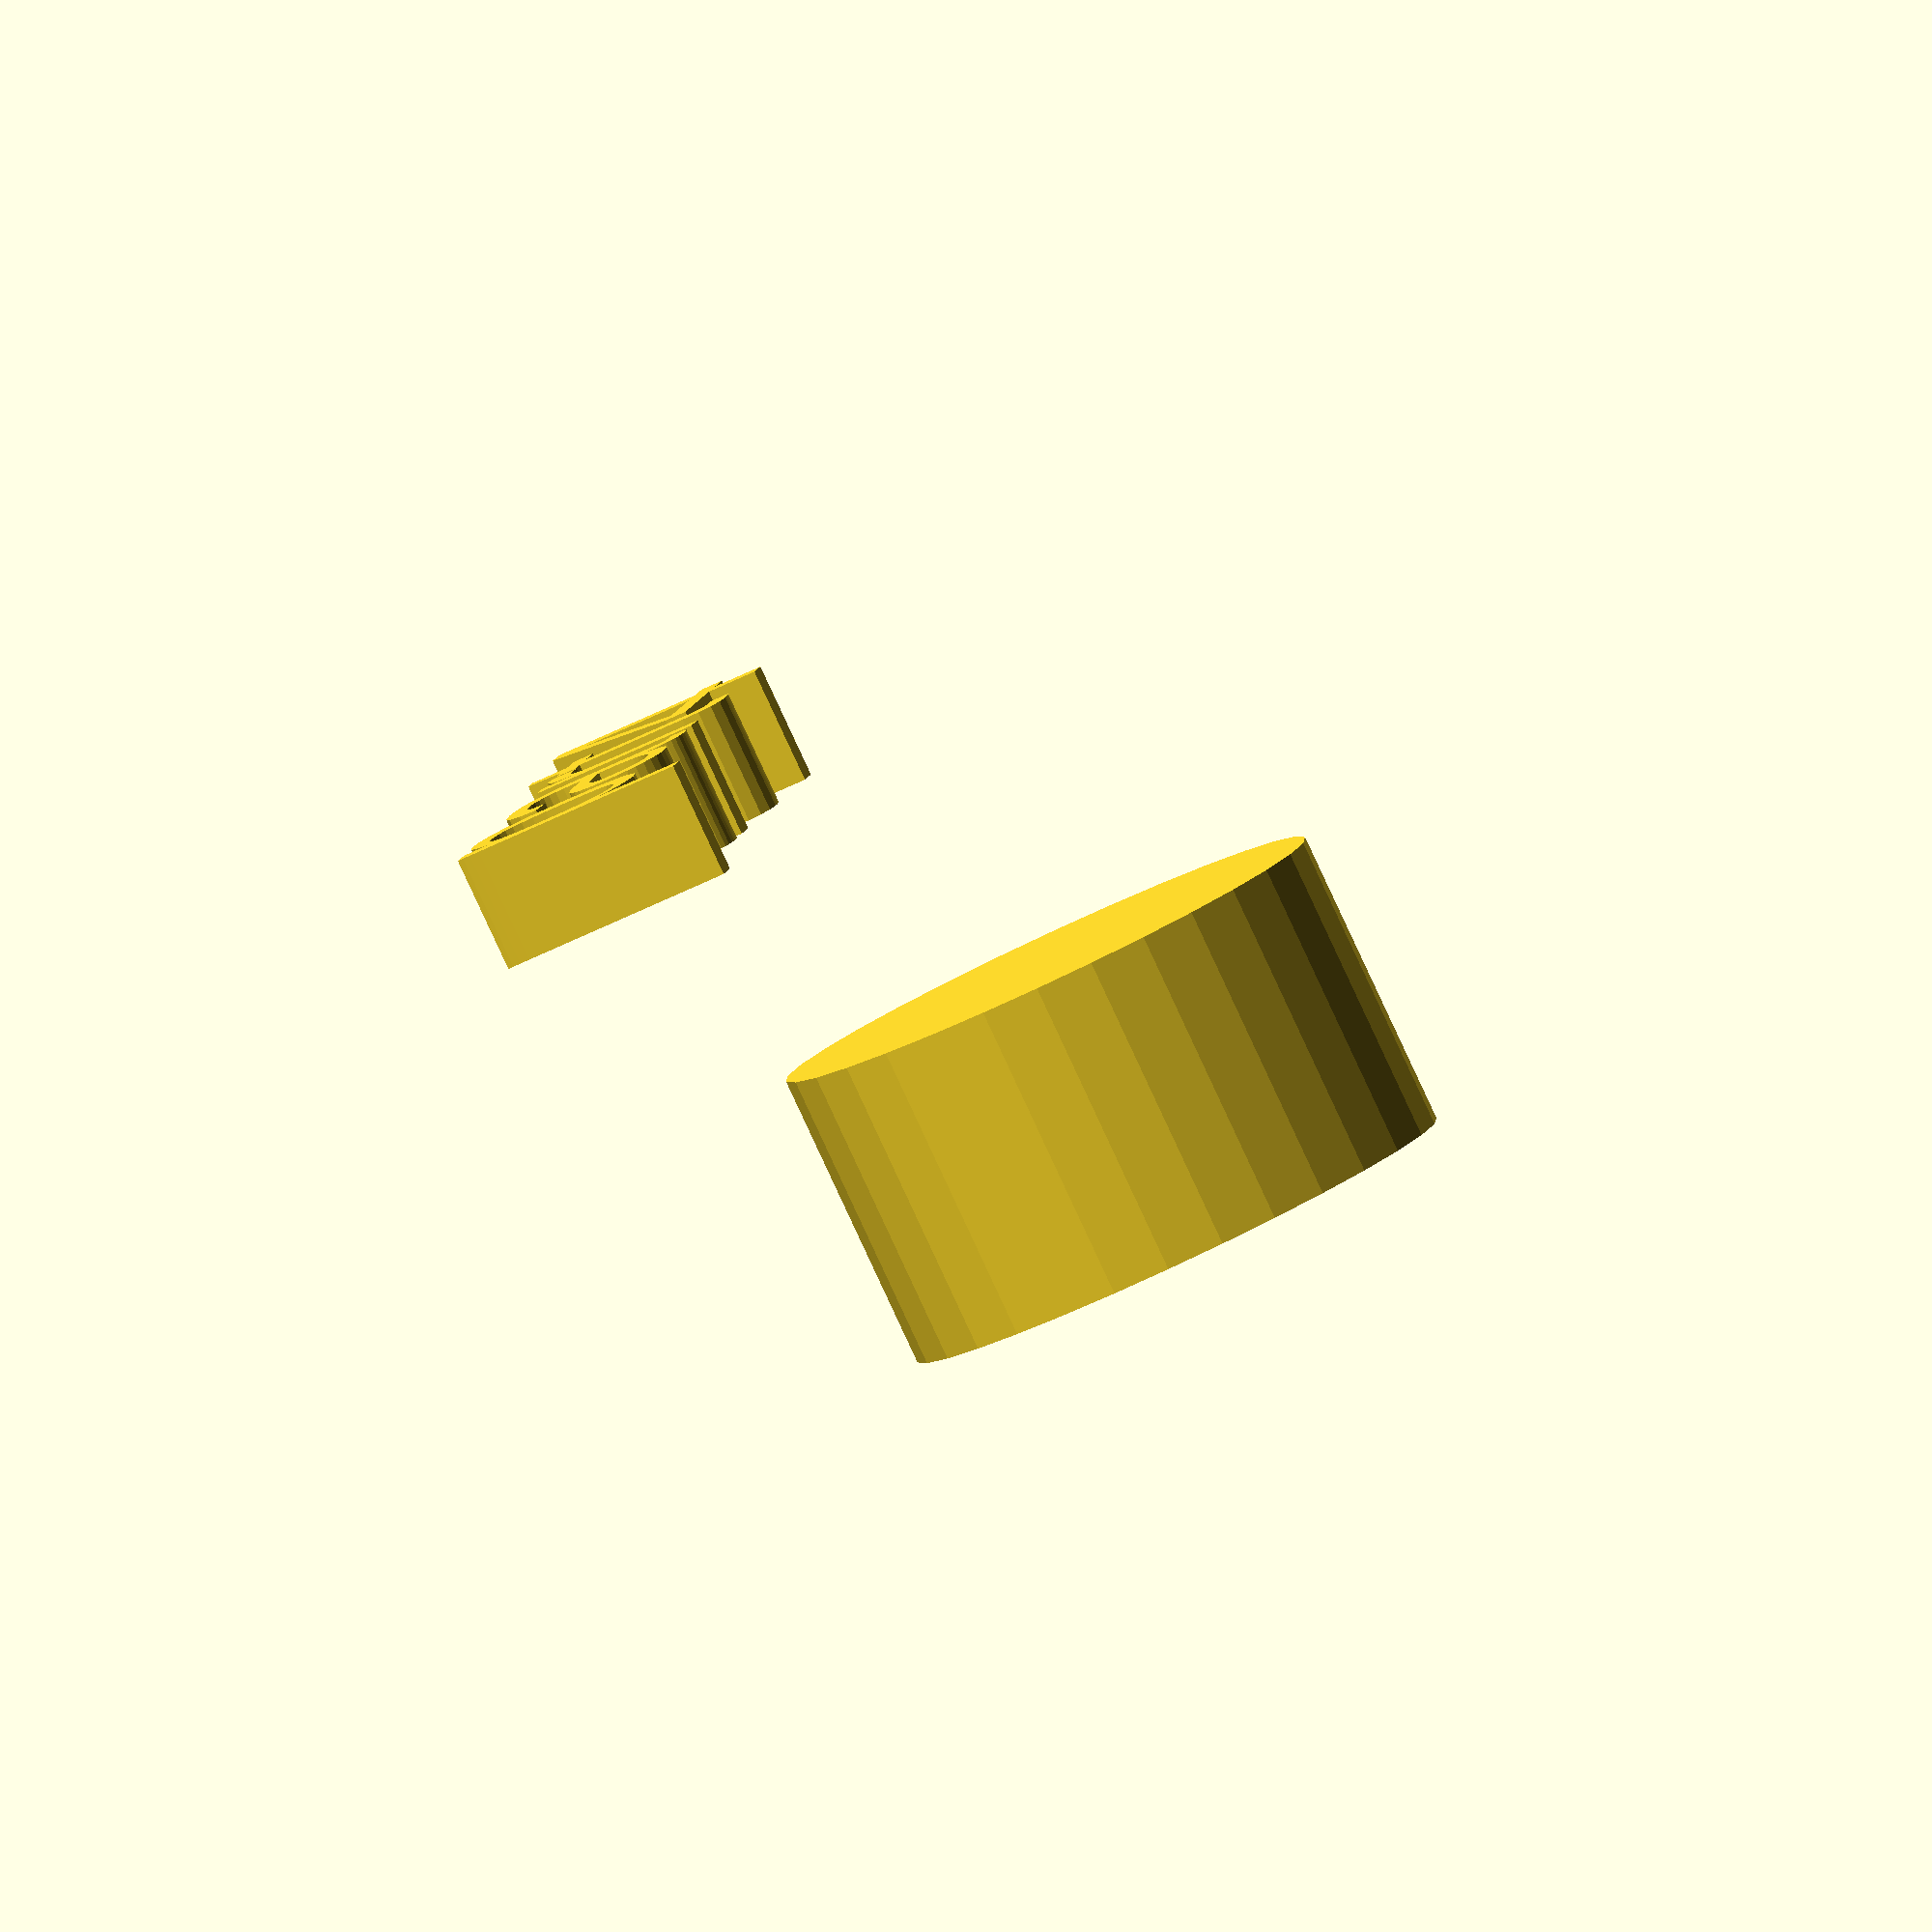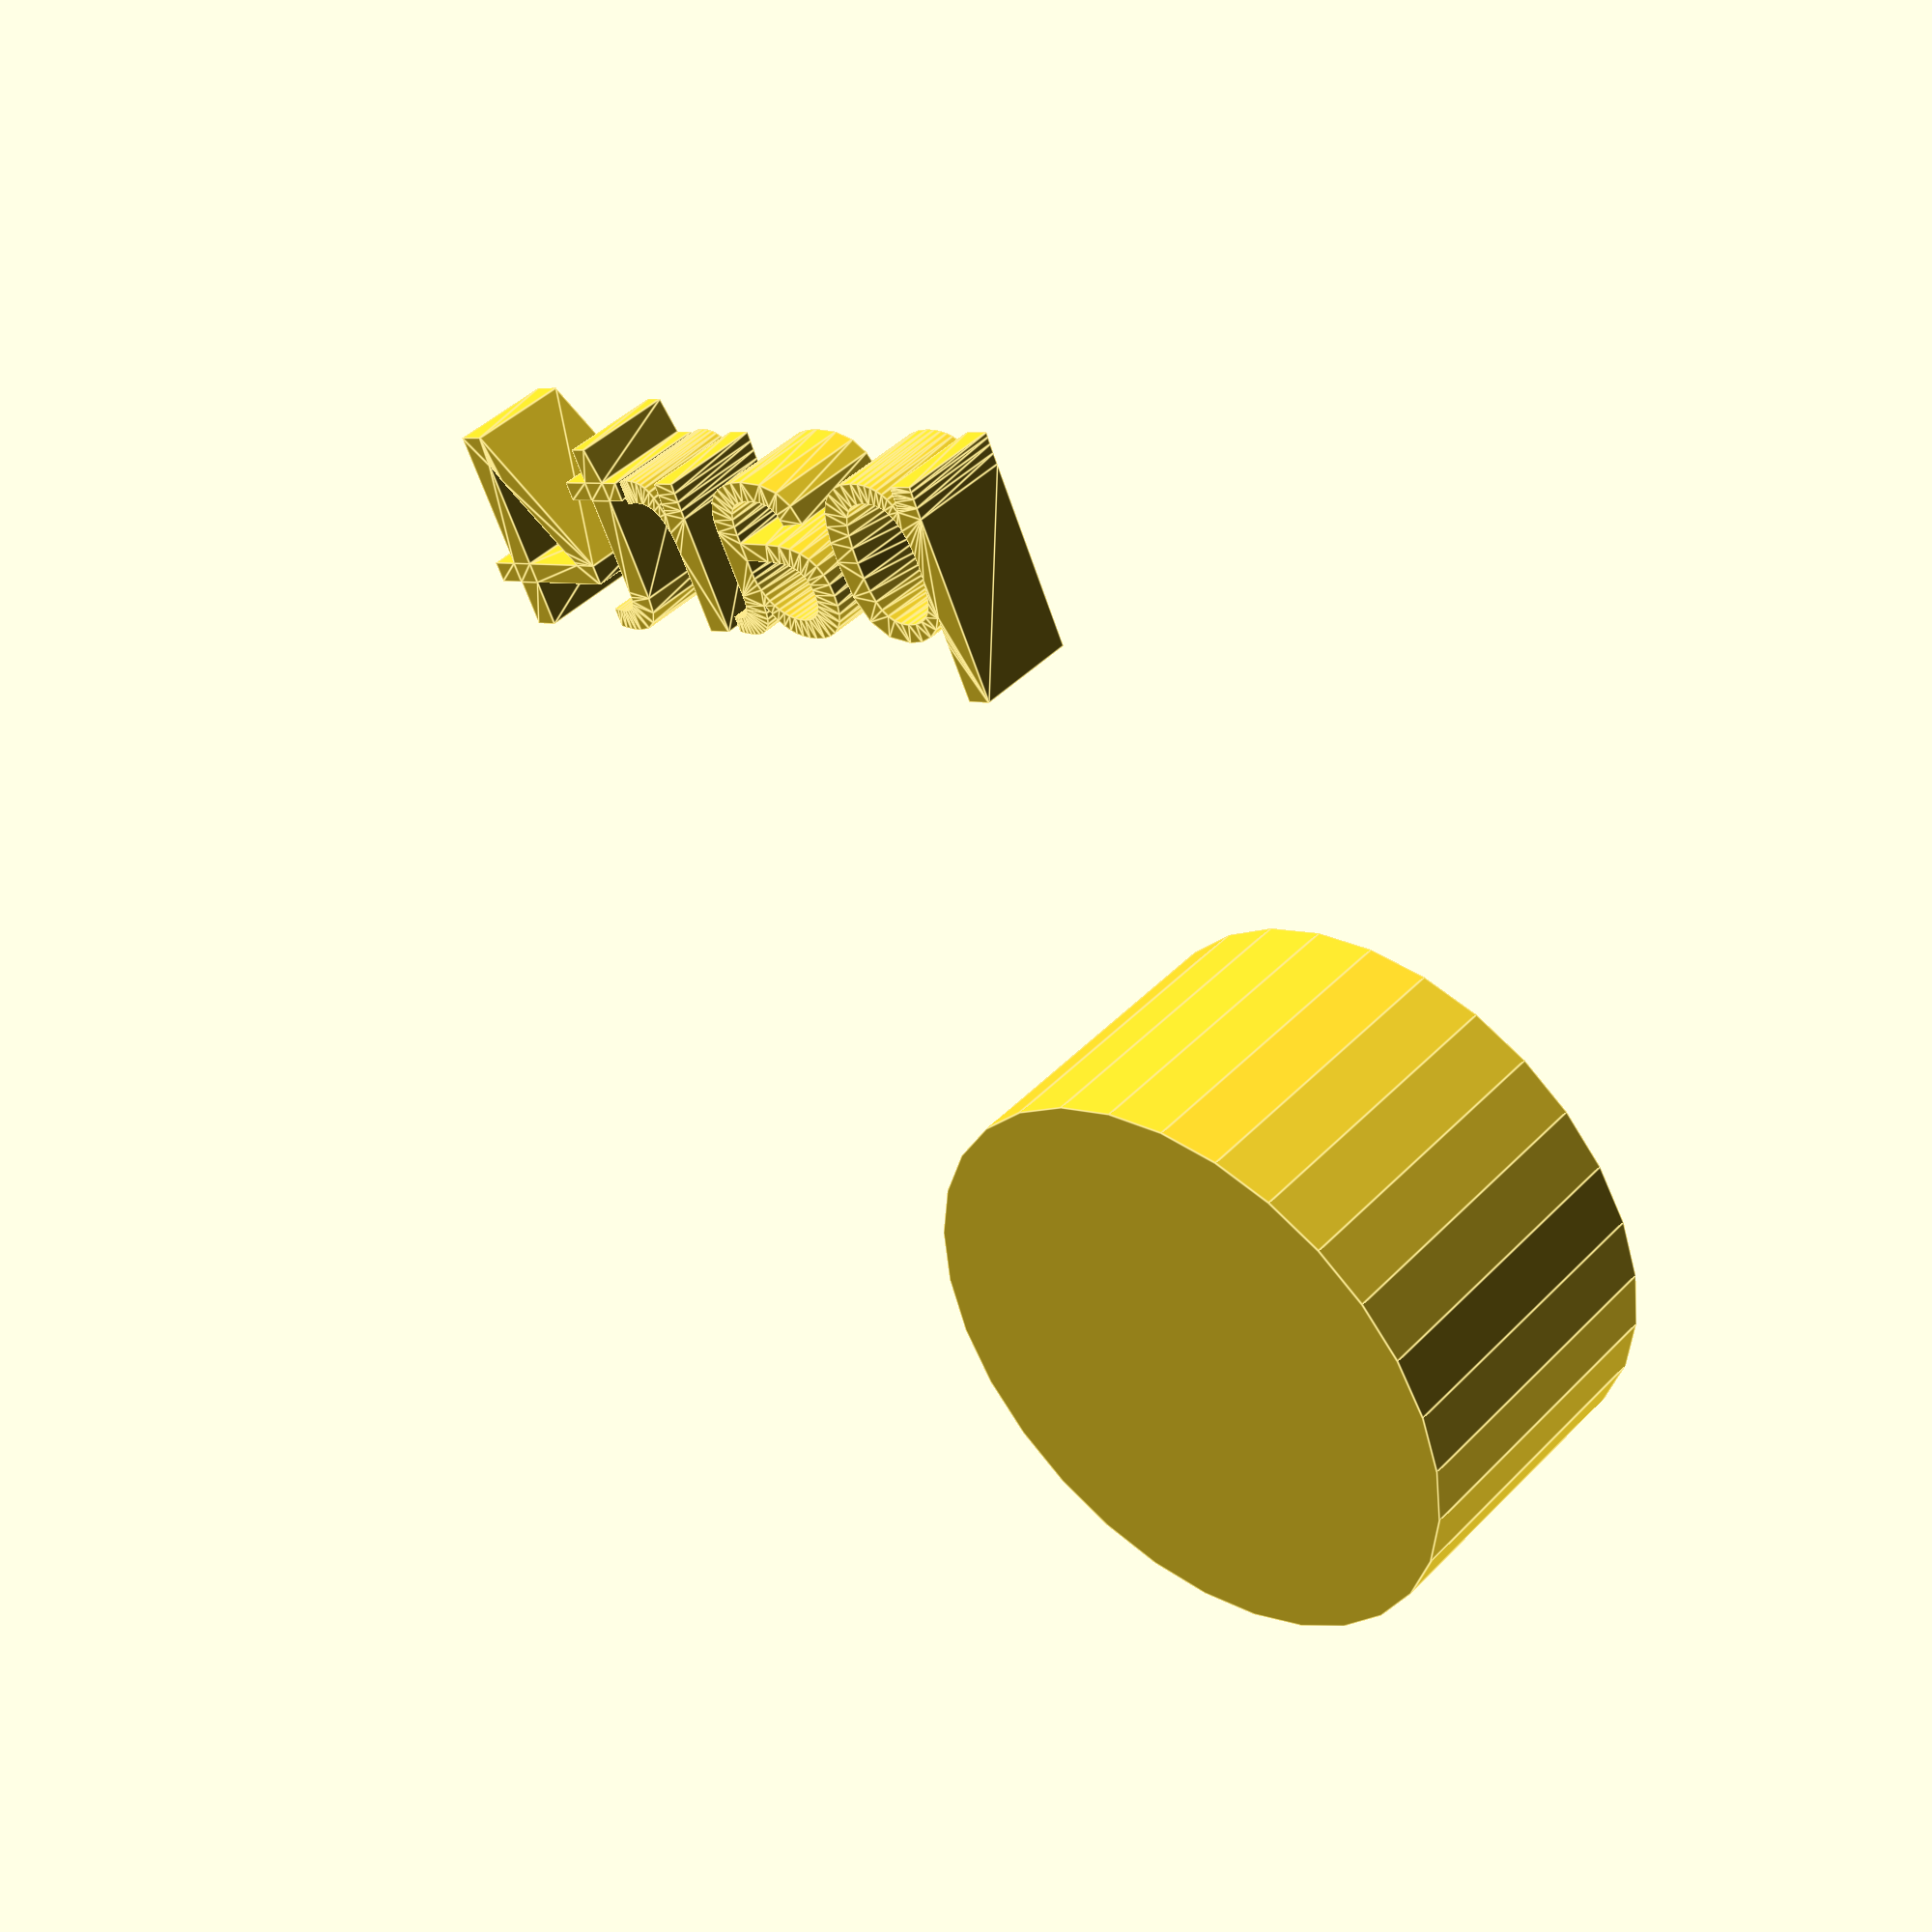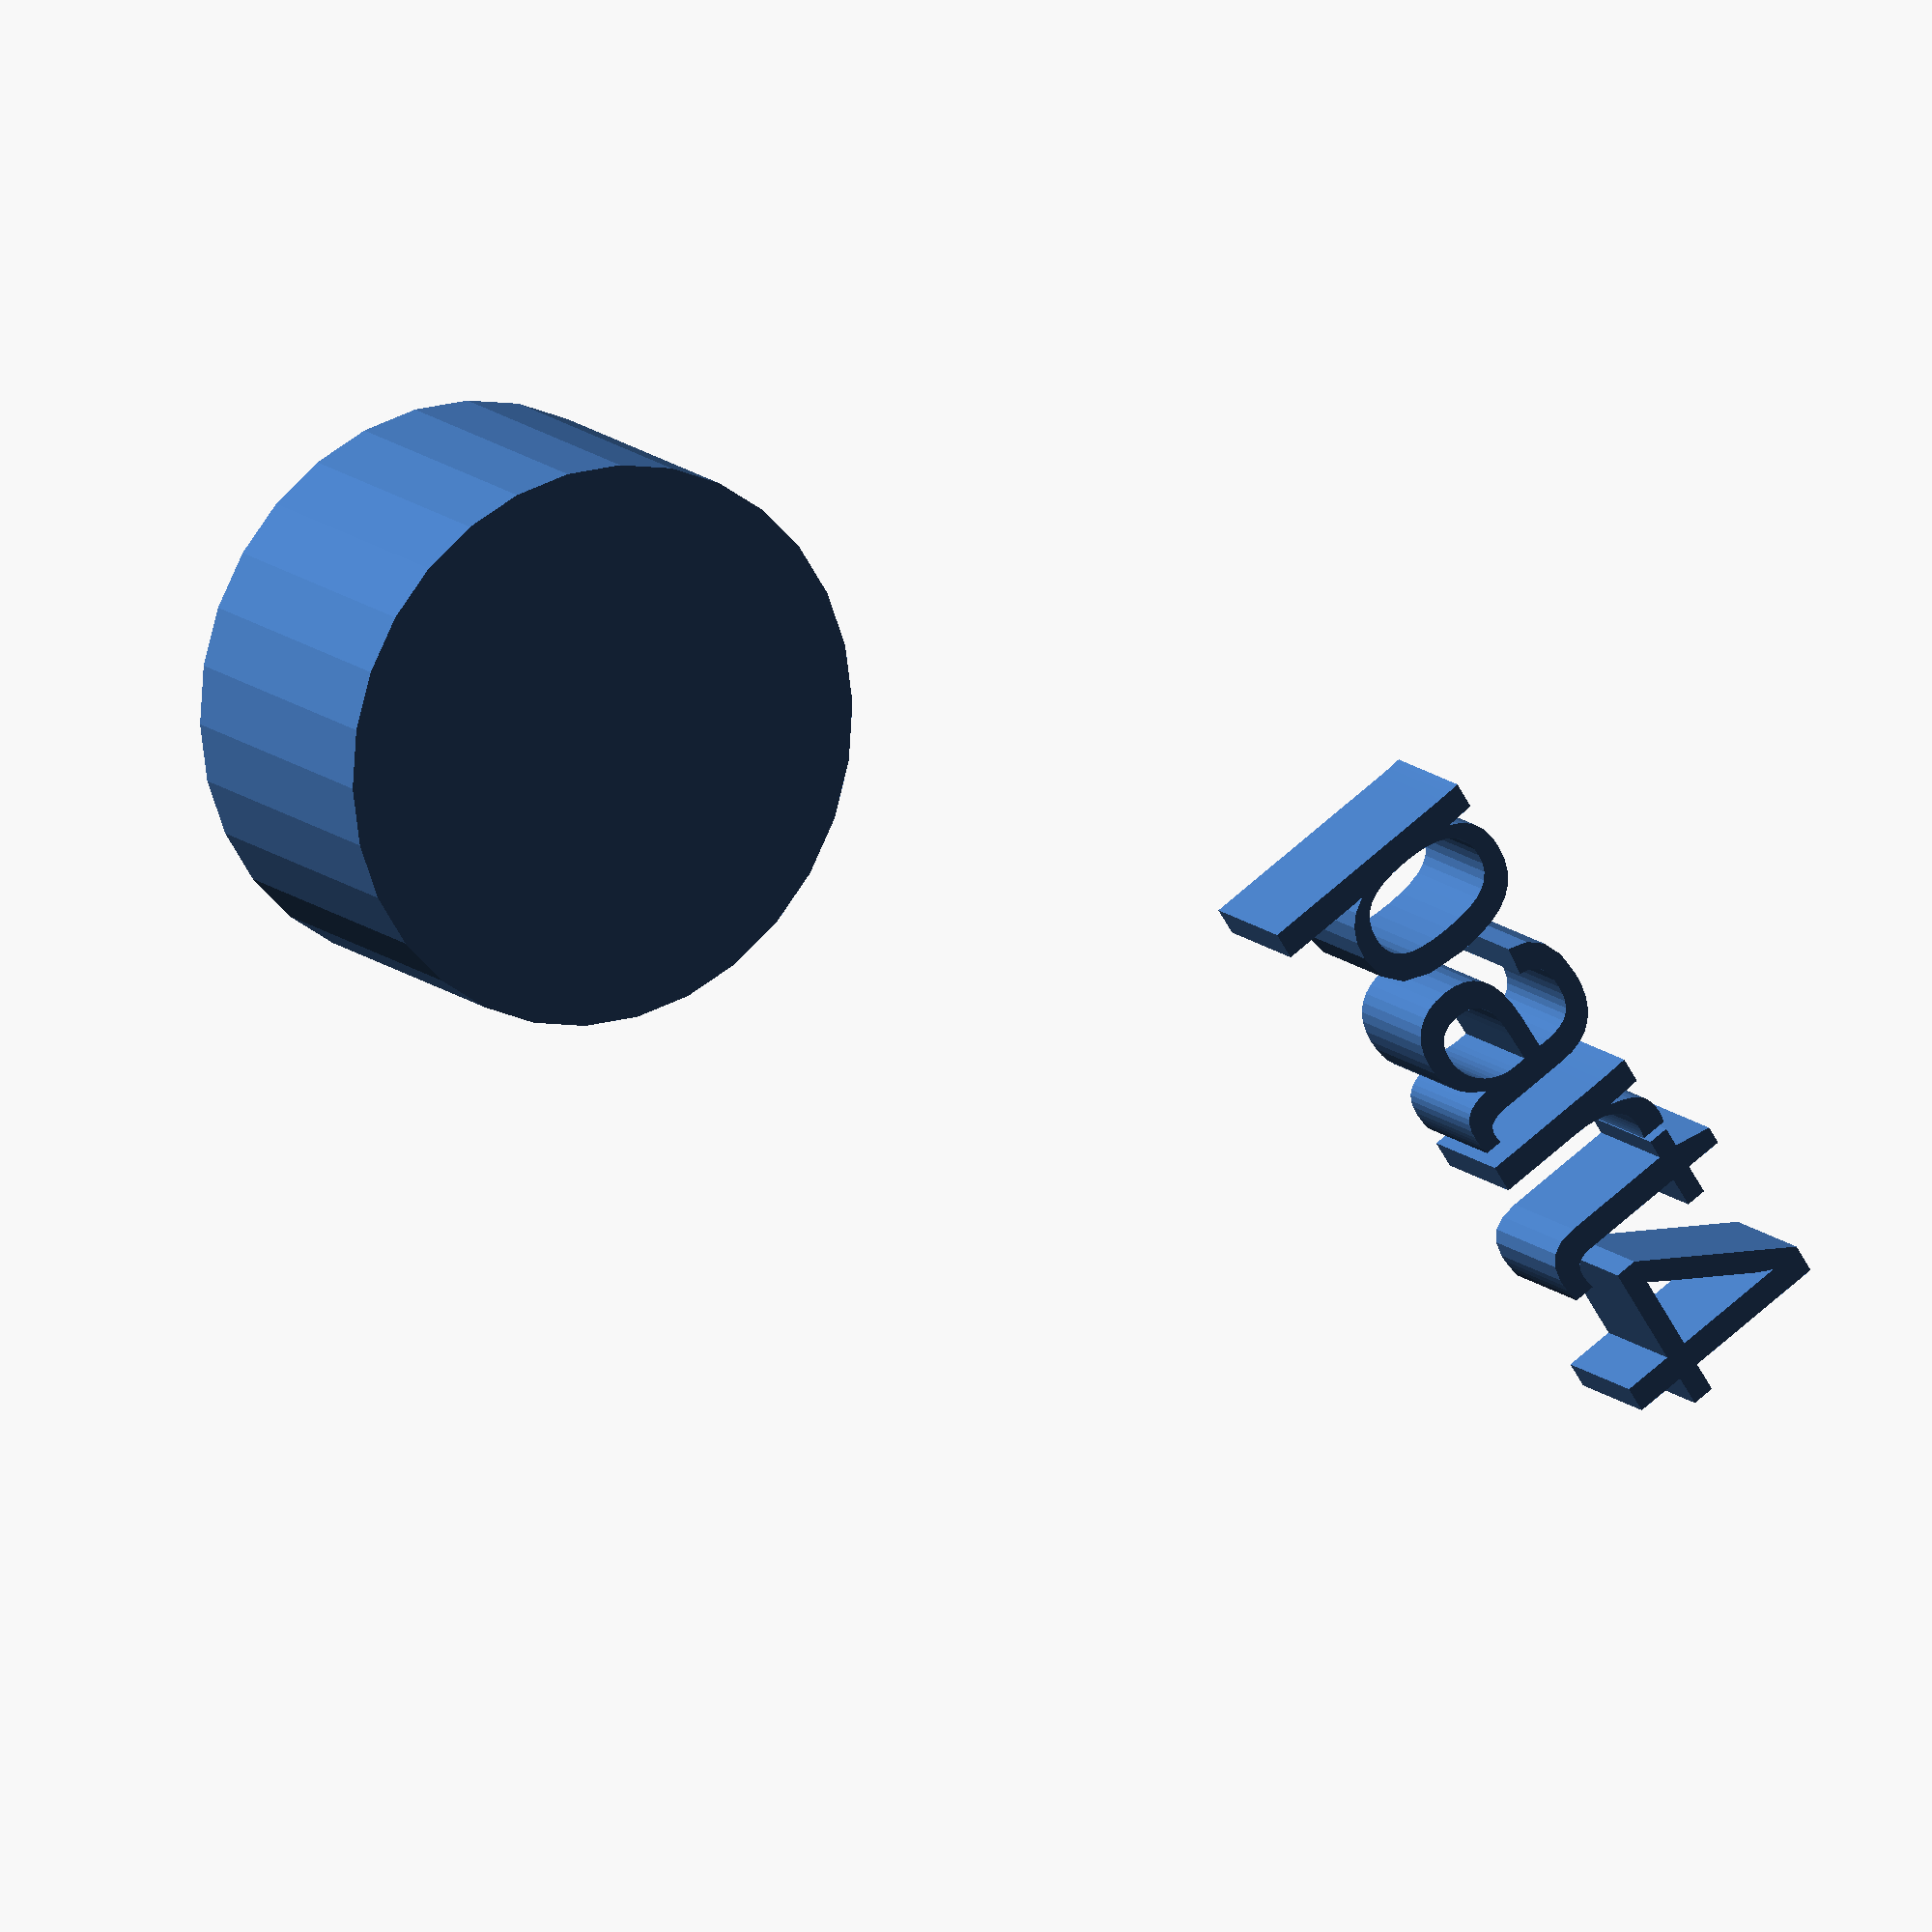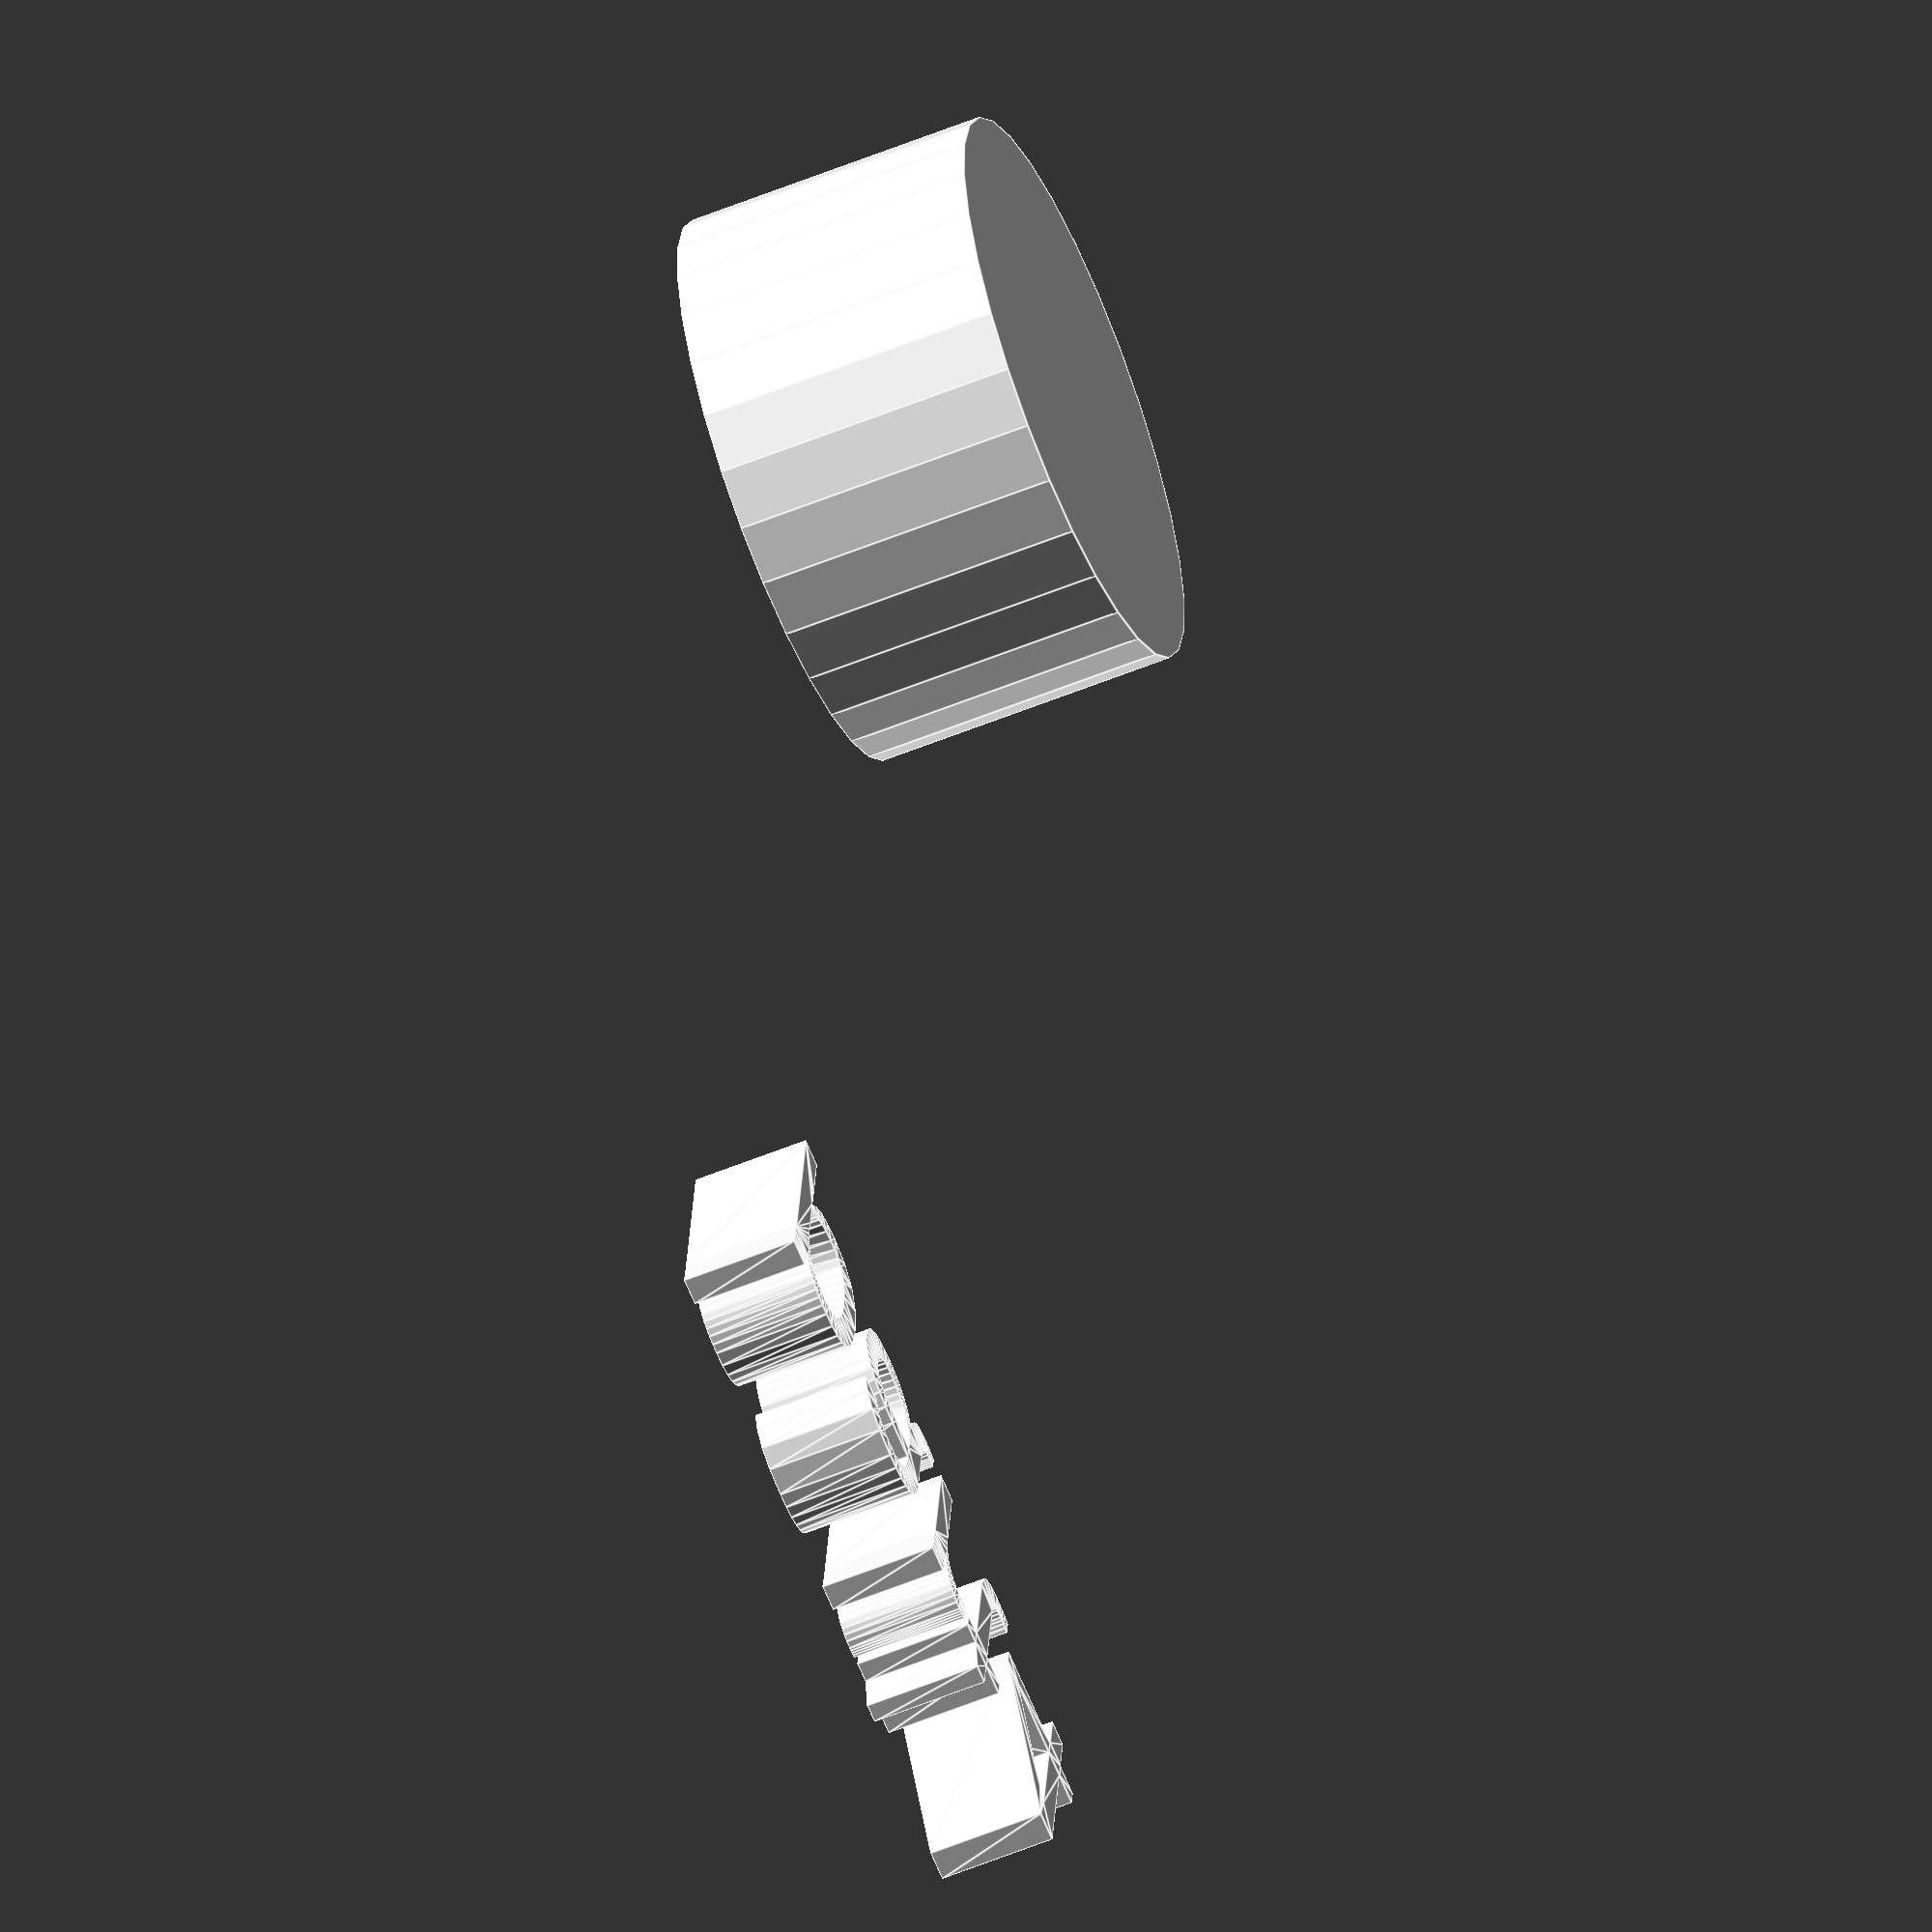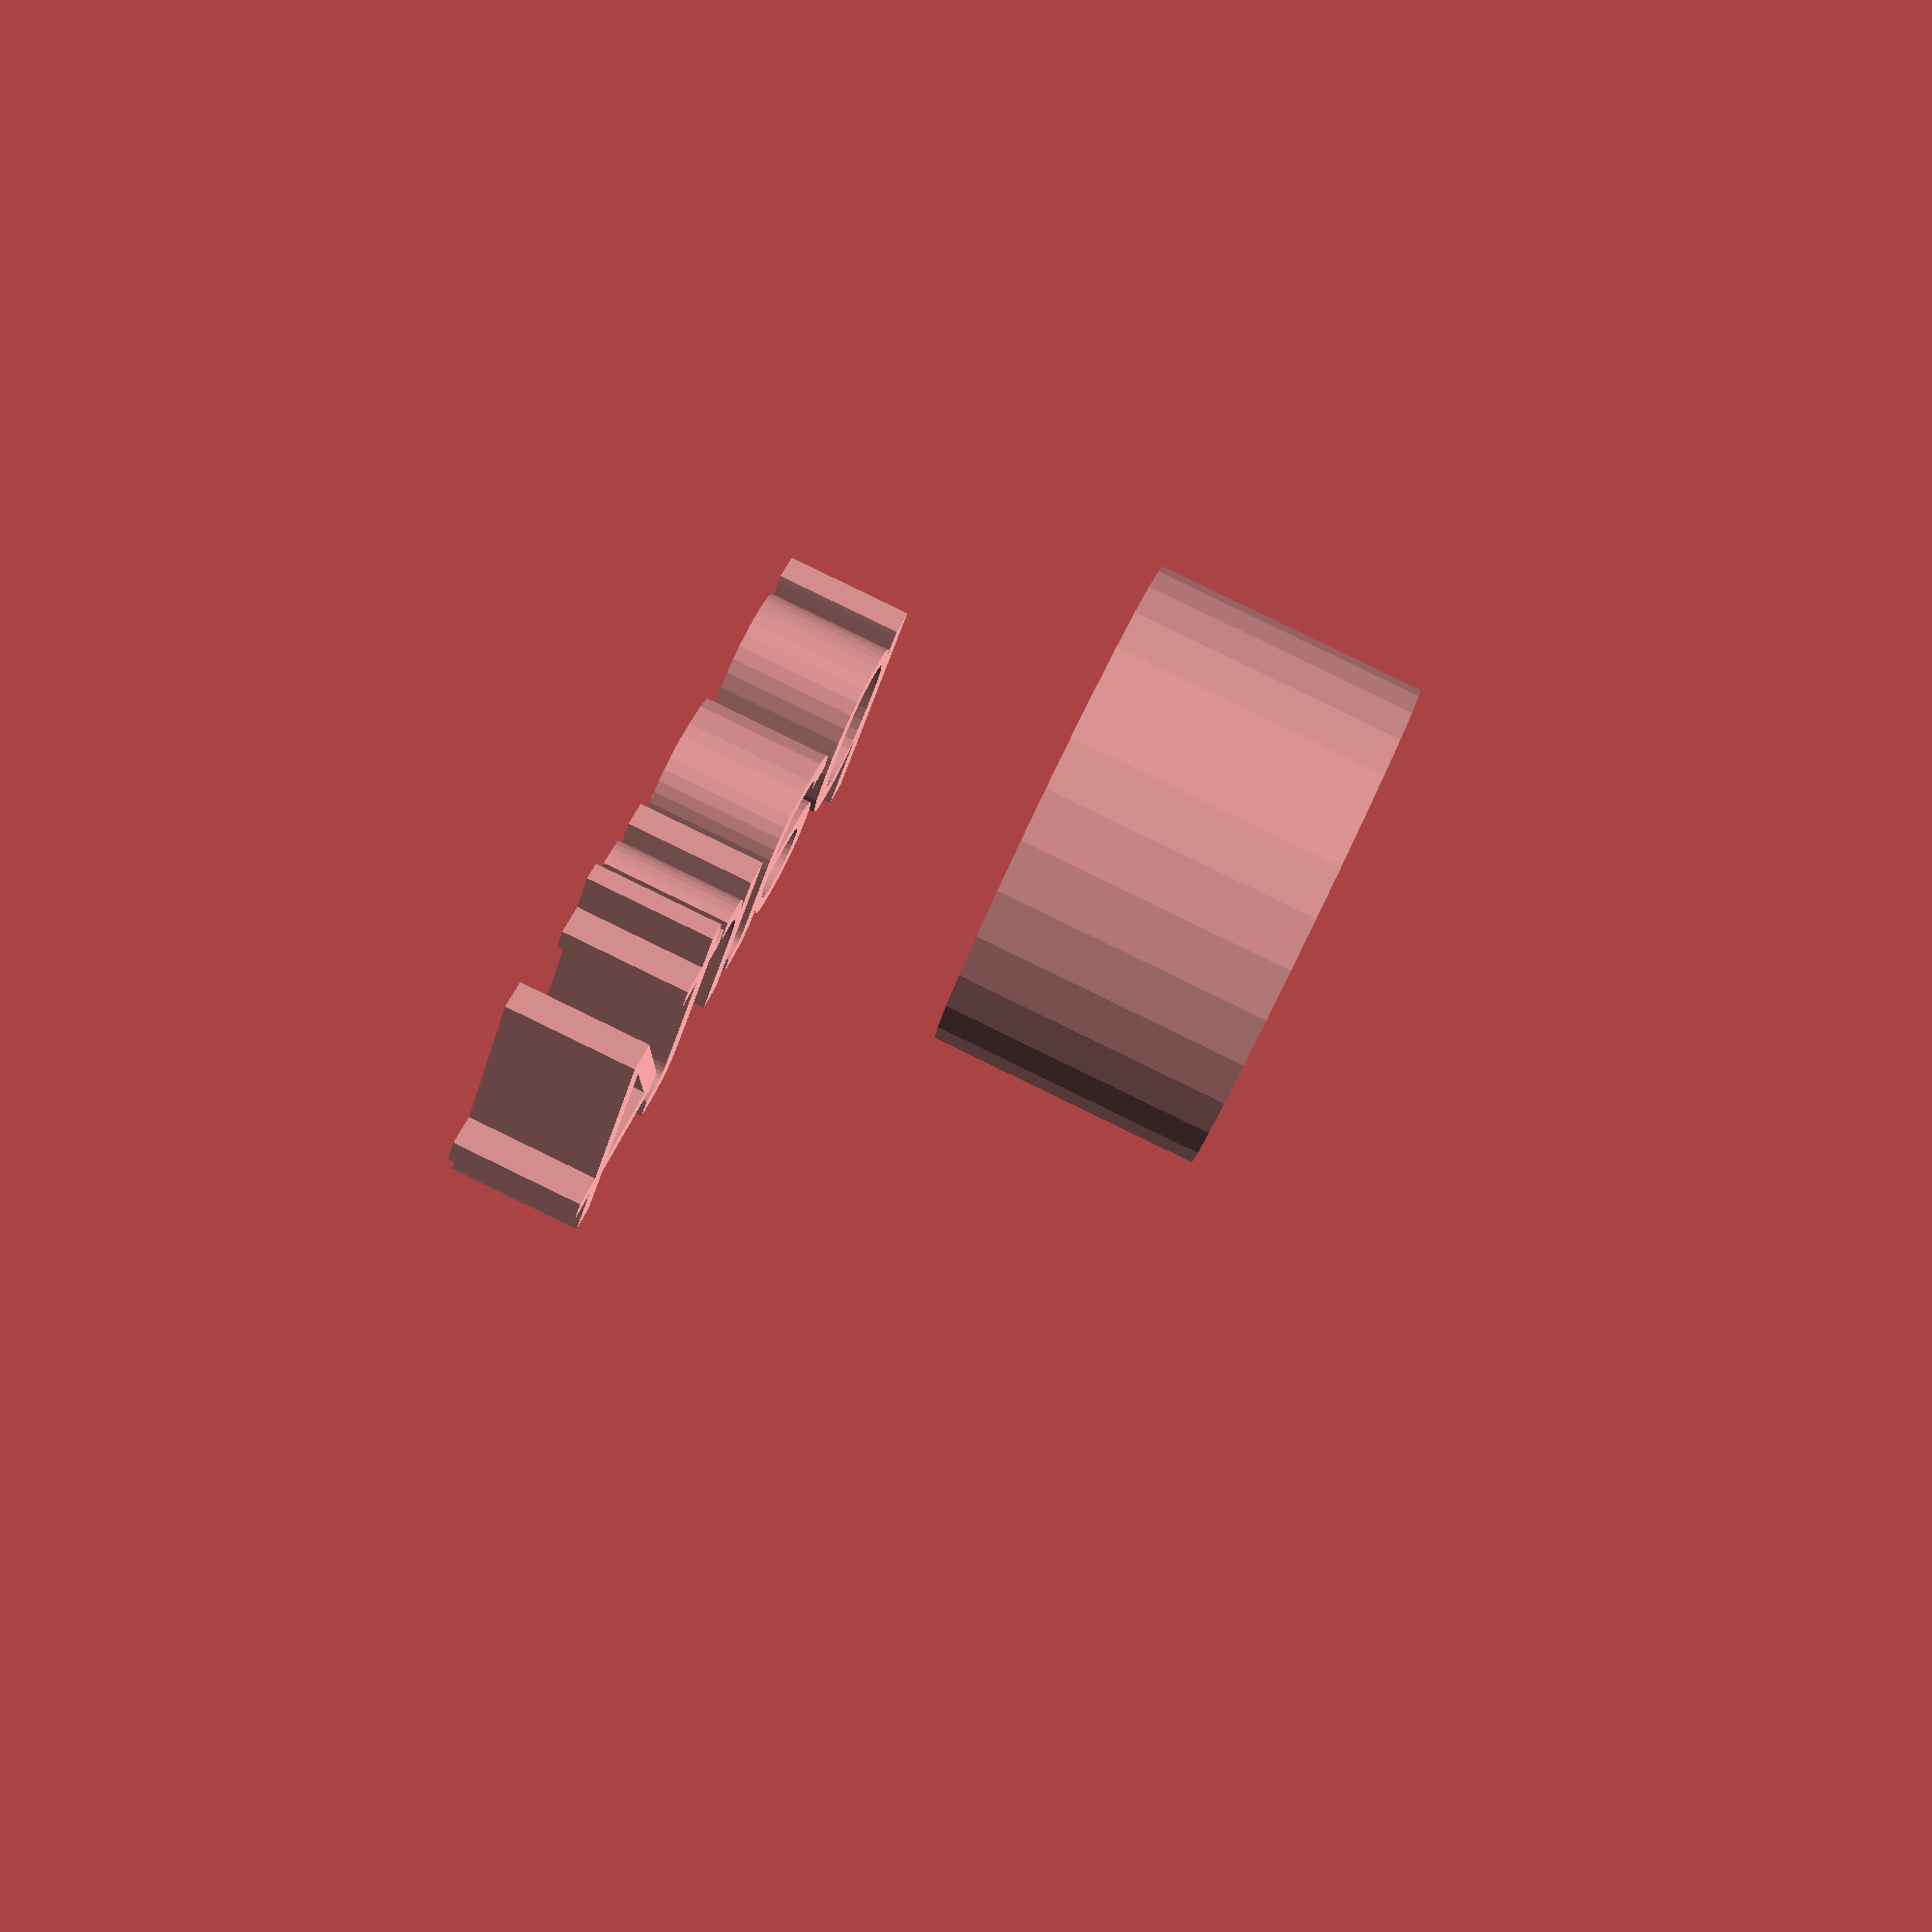
<openscad>
//[CUSTOMIZATION]
// Height
h=13;
// Radius
r1=12;
// Message
txt="part4";
module __END_CUSTOMIZATIONS () { }
cylinder(h,r1,r1);
translate([20,20,20]) { linear_extrude(5) text(txt, font="Liberation Sans"); }

</openscad>
<views>
elev=85.0 azim=283.9 roll=25.0 proj=o view=wireframe
elev=137.3 azim=205.2 roll=320.2 proj=p view=edges
elev=166.2 azim=238.0 roll=209.4 proj=o view=wireframe
elev=239.1 azim=353.1 roll=67.3 proj=o view=edges
elev=274.6 azim=321.8 roll=115.9 proj=p view=wireframe
</views>
